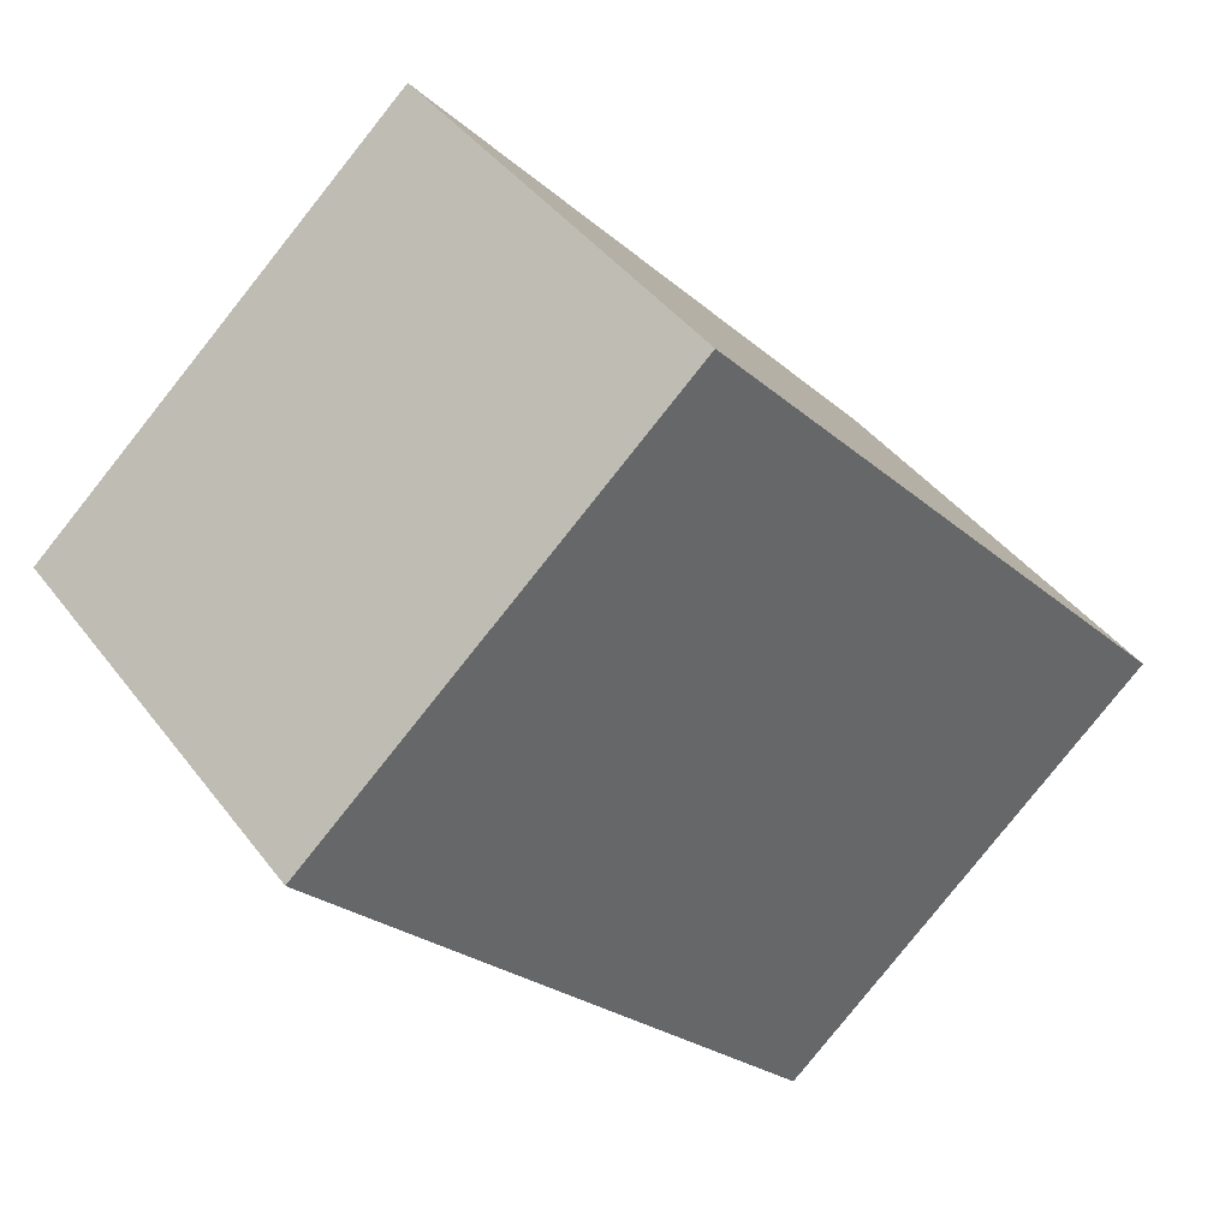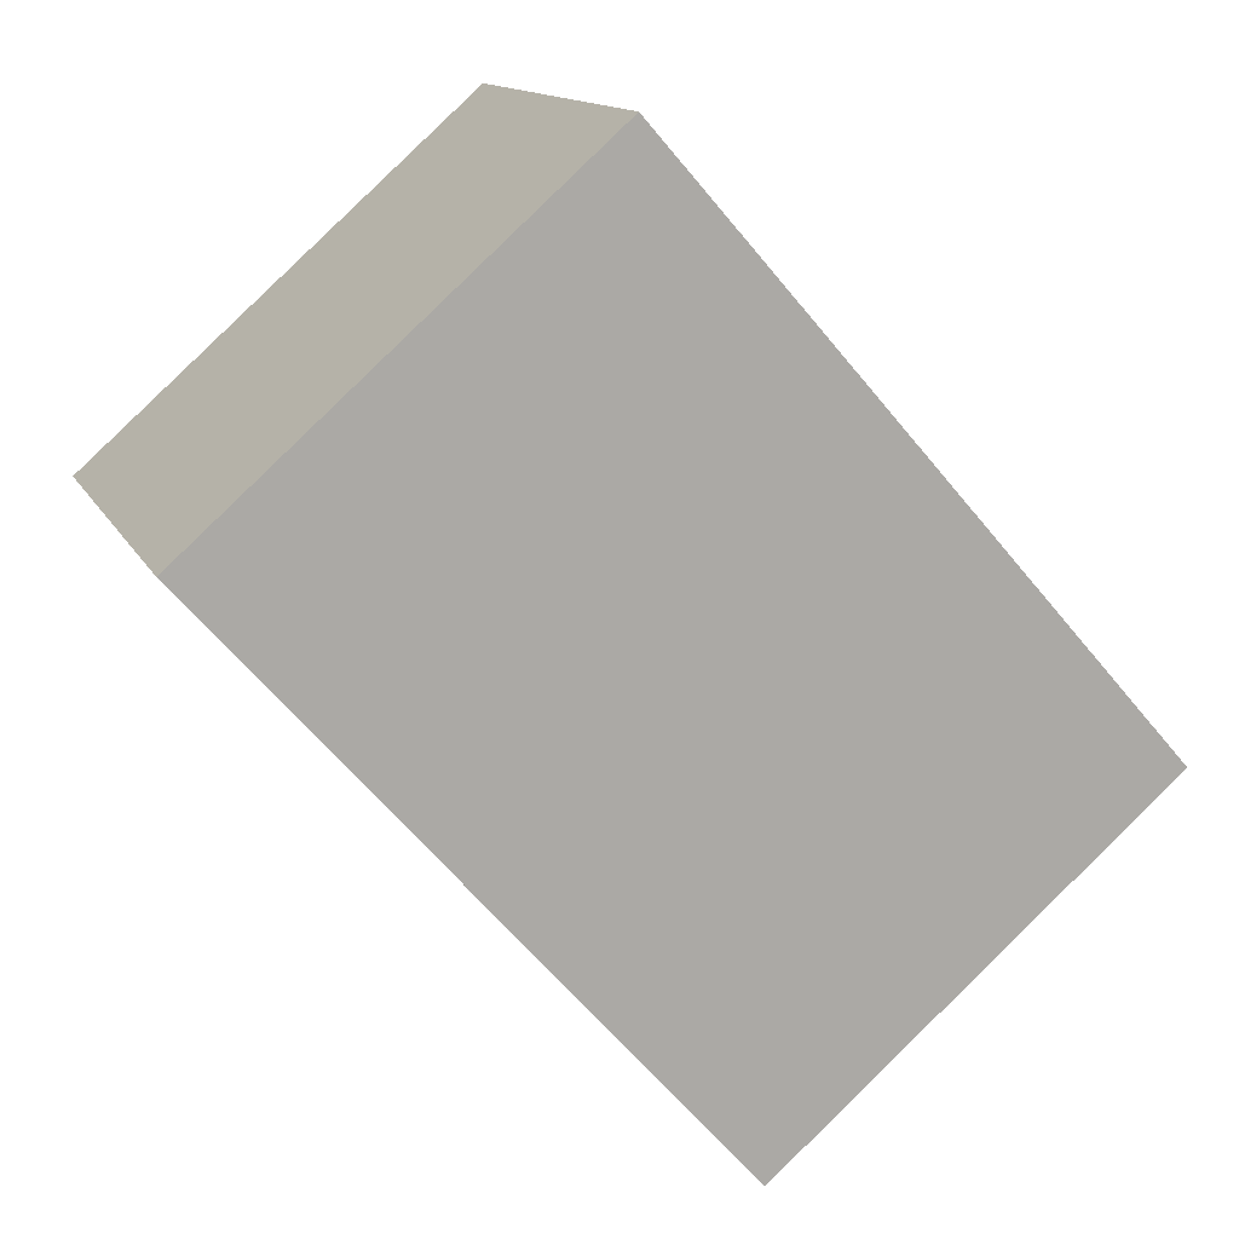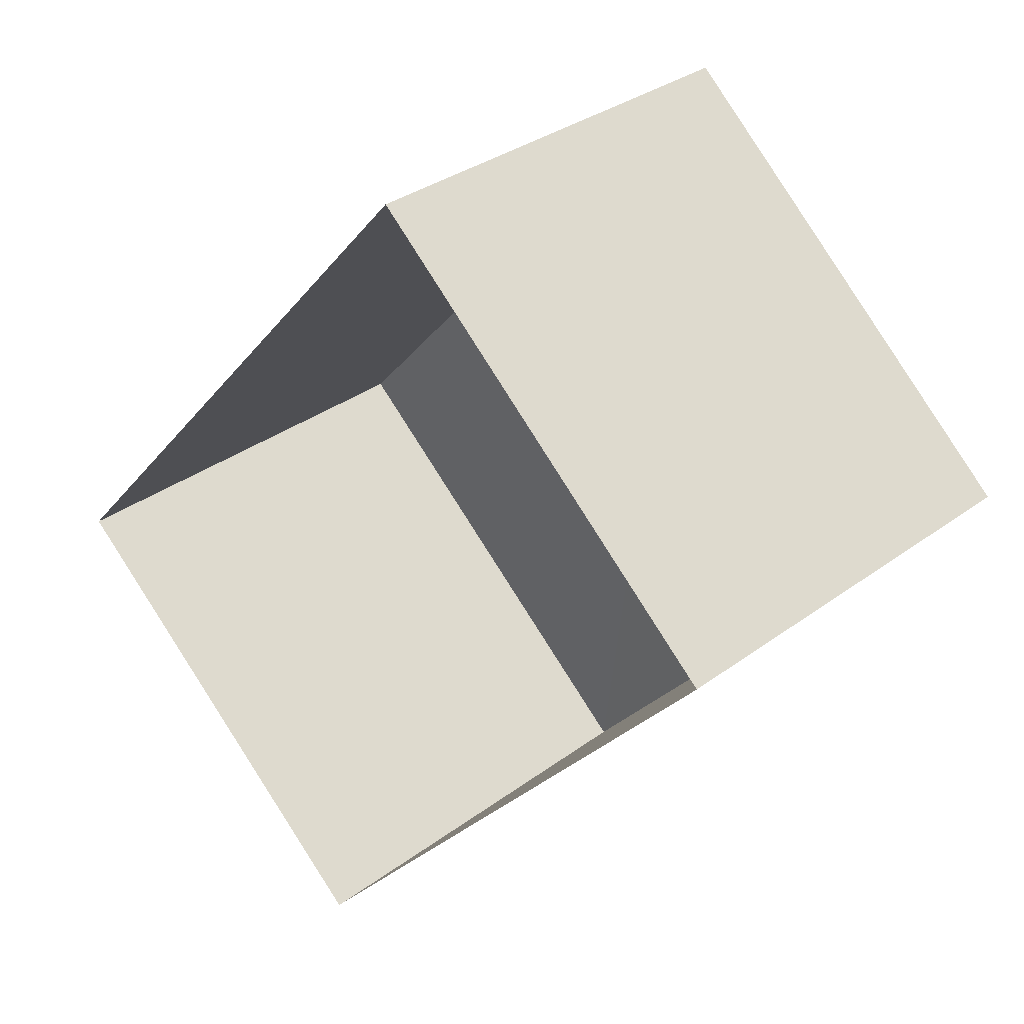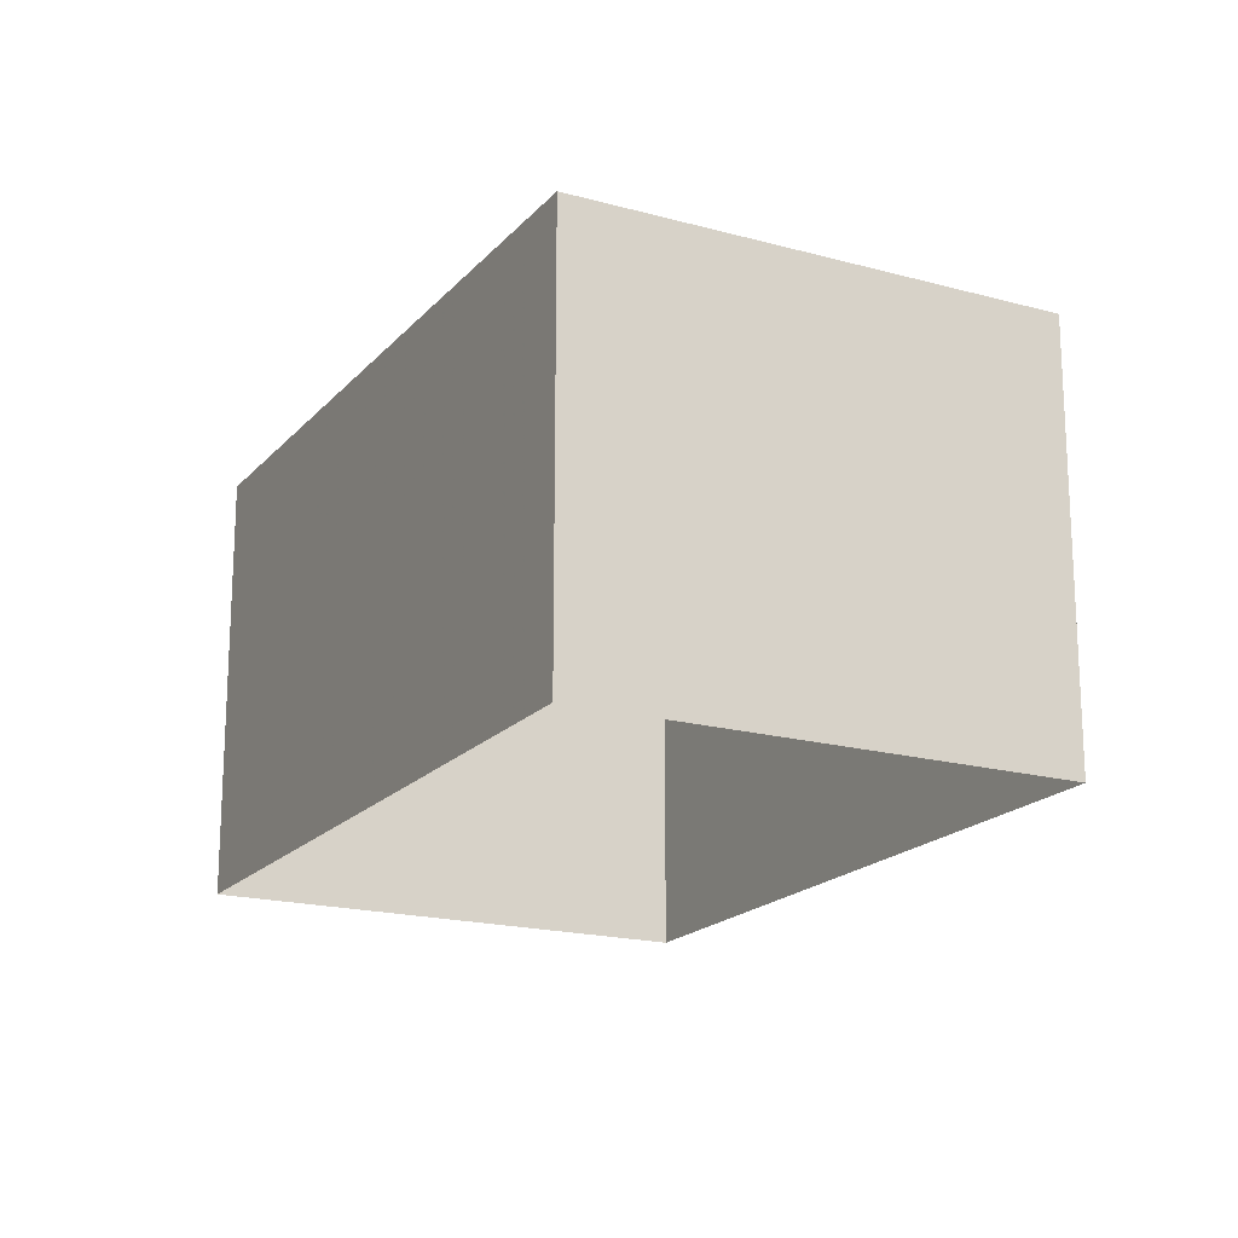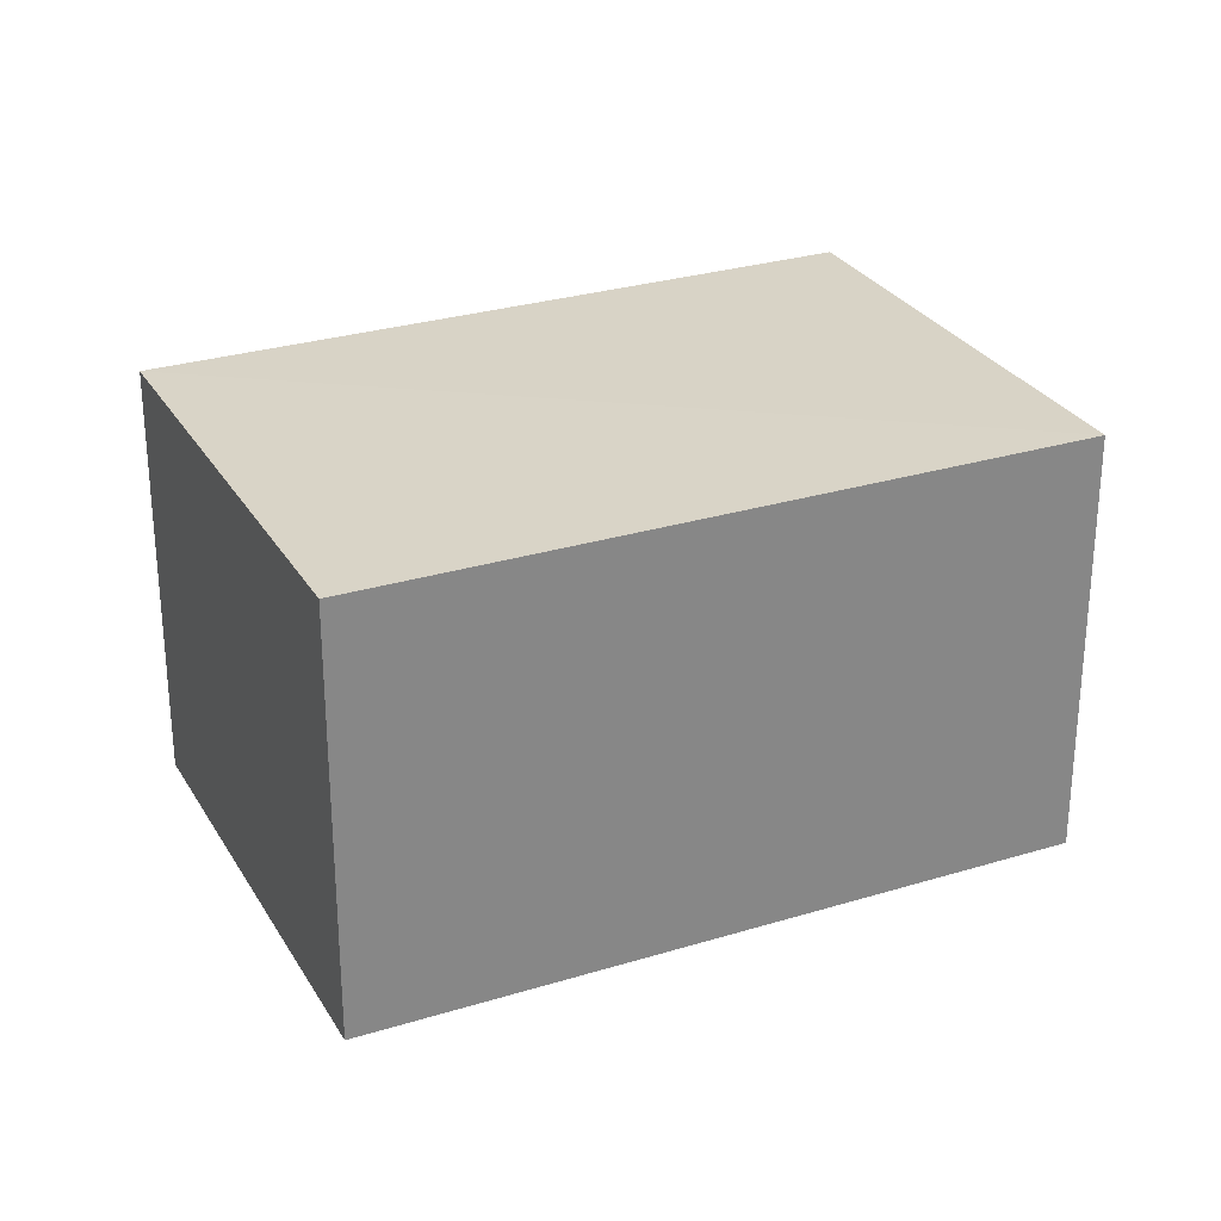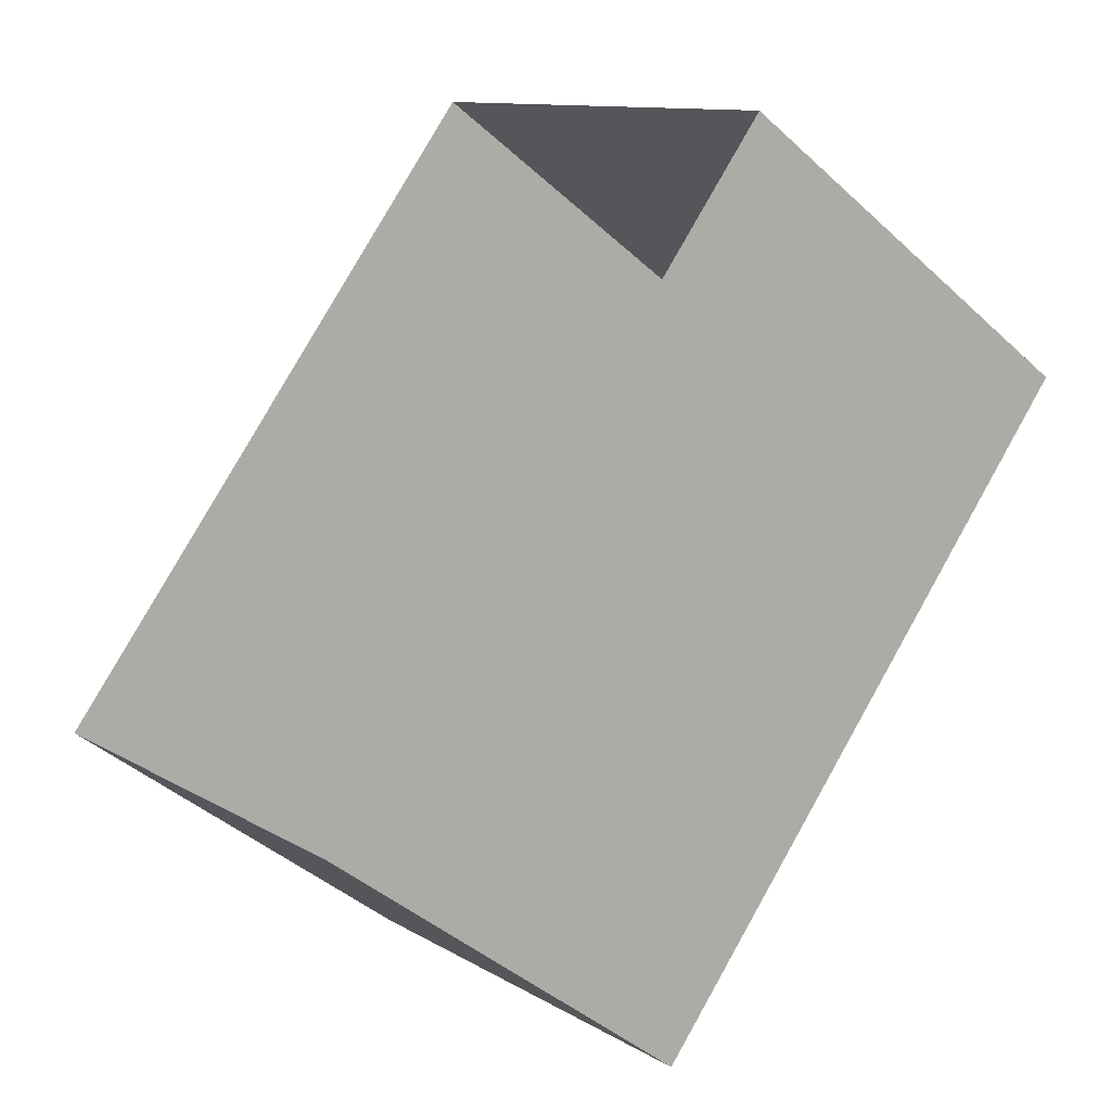
<metadata>
{"format":"obj","ext":"obj","renderer":"f3d","projection":"perspective","resolution":1024,"background":"white","views":[{"elev":41.5,"azim":-33.7,"up":"+Y"},{"elev":13.1,"azim":-18.2,"up":"+Y"},{"elev":32.8,"azim":-135.7,"up":"+Y"},{"elev":-18.6,"azim":13.8,"up":"+Z"},{"elev":28.3,"azim":106.5,"up":"+Z"},{"elev":-41.9,"azim":-137.8,"up":"+Y"}]}
</metadata>
<code>
v -2.233e+05 -1.272e+05 18.38
v -2.233e+05 -1.272e+05 18.38
v -2.233e+05 -1.272e+05 18.38
v -2.233e+05 -1.272e+05 18.38
v -2.233e+05 -1.272e+05 21.09
v -2.233e+05 -1.272e+05 21.09
v -2.233e+05 -1.272e+05 21.09
v -2.233e+05 -1.272e+05 21.09
f 1 2 3
f 1 4 2
f 5 6 7
f 5 8 6
f 6 4 1
f 6 8 4
f 5 2 4
f 8 5 4
f 6 1 3
f 7 6 3
f 5 3 2
f 5 7 3

</code>
